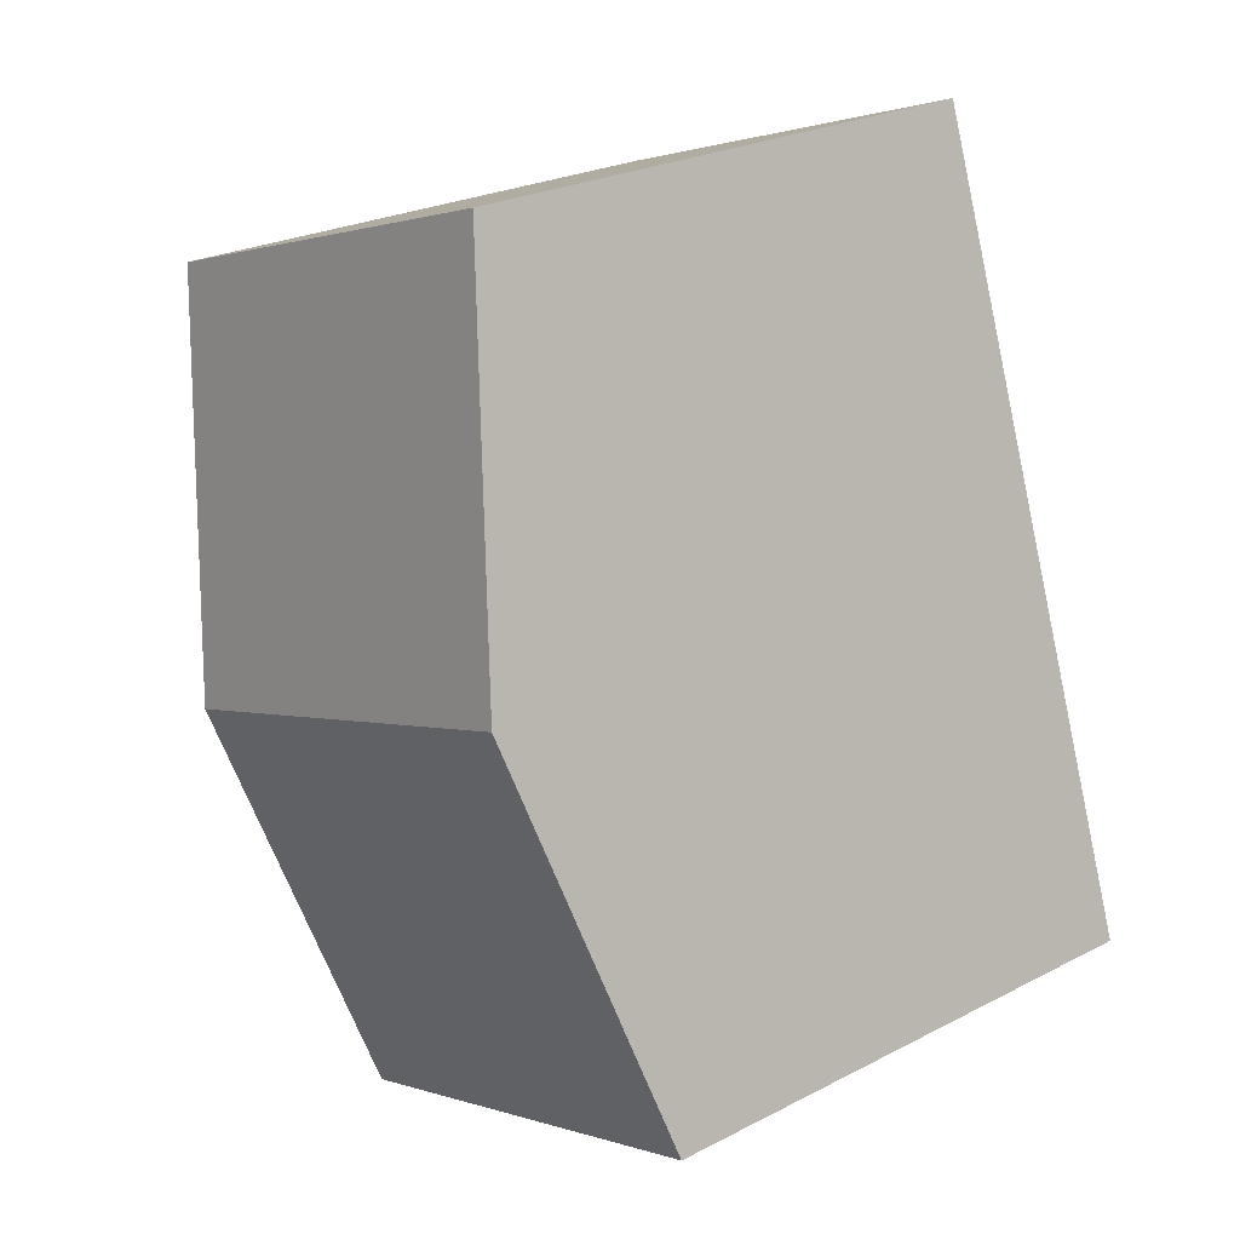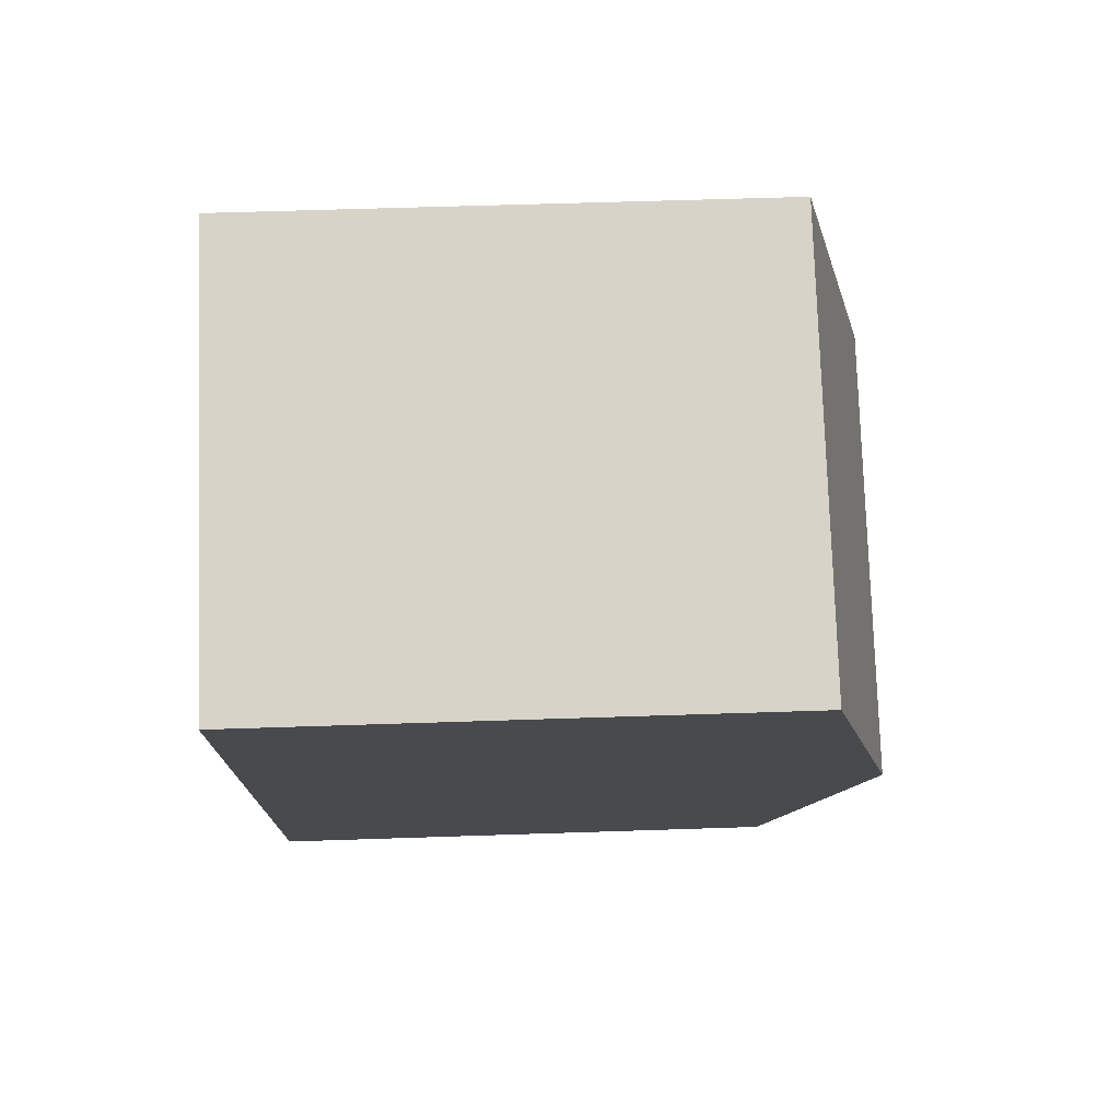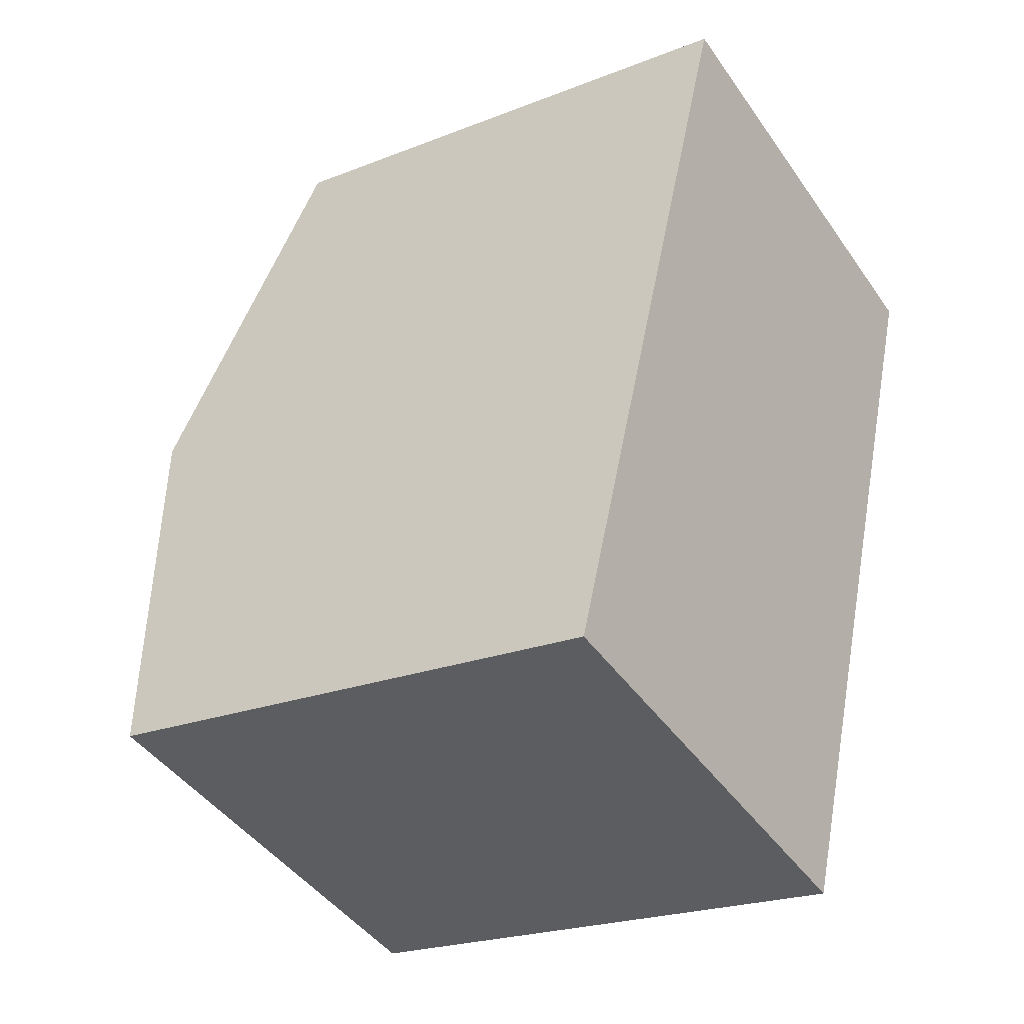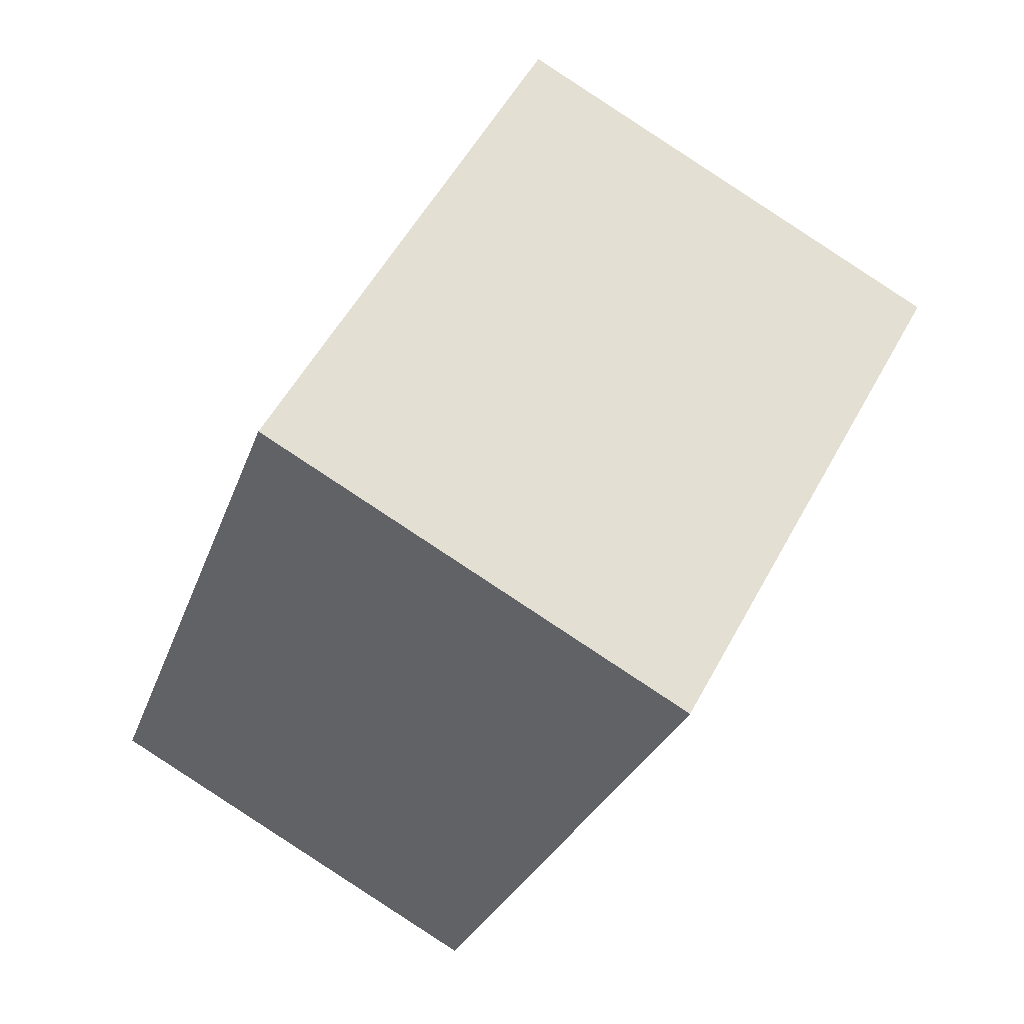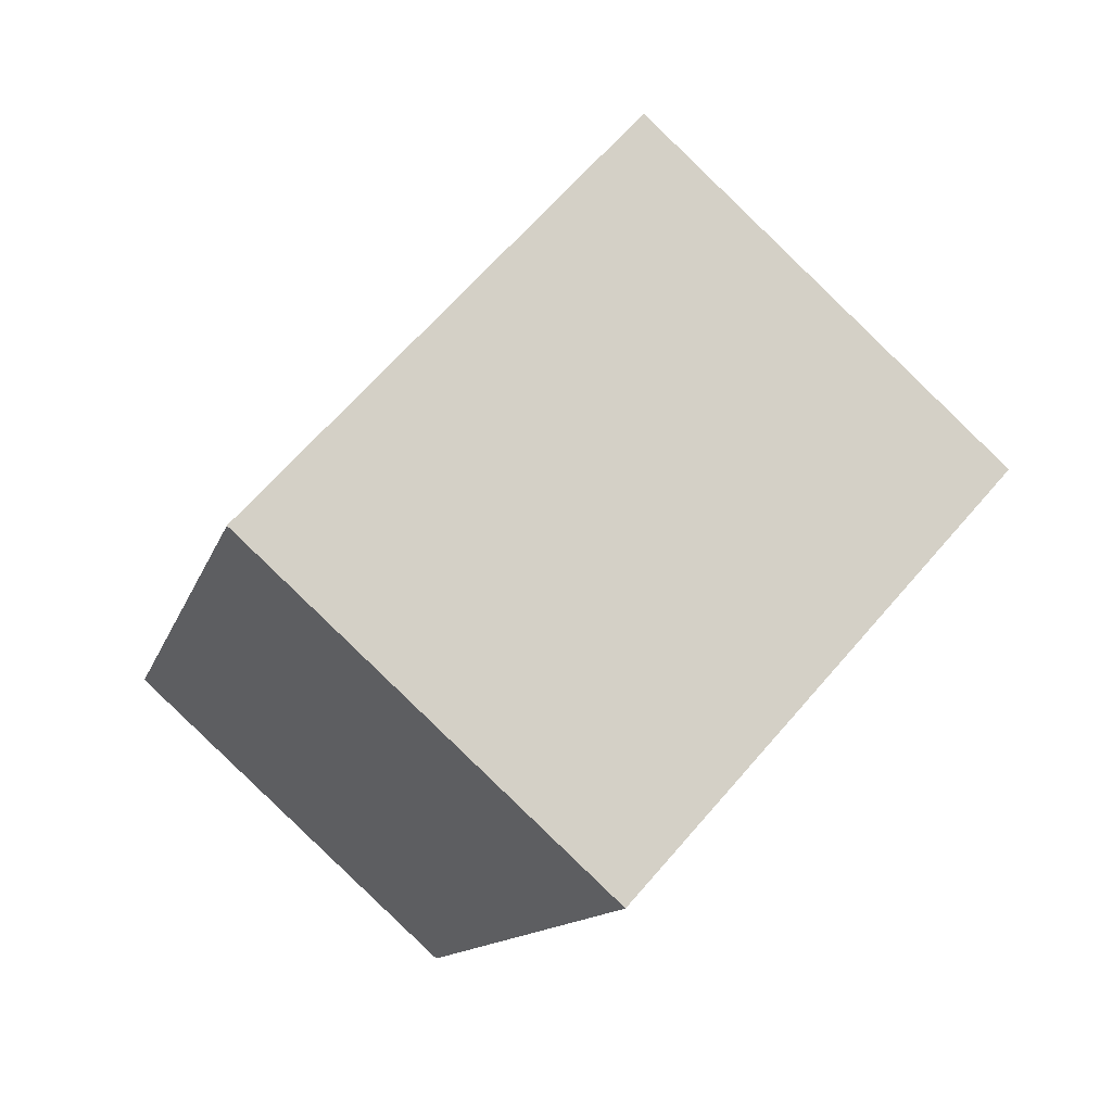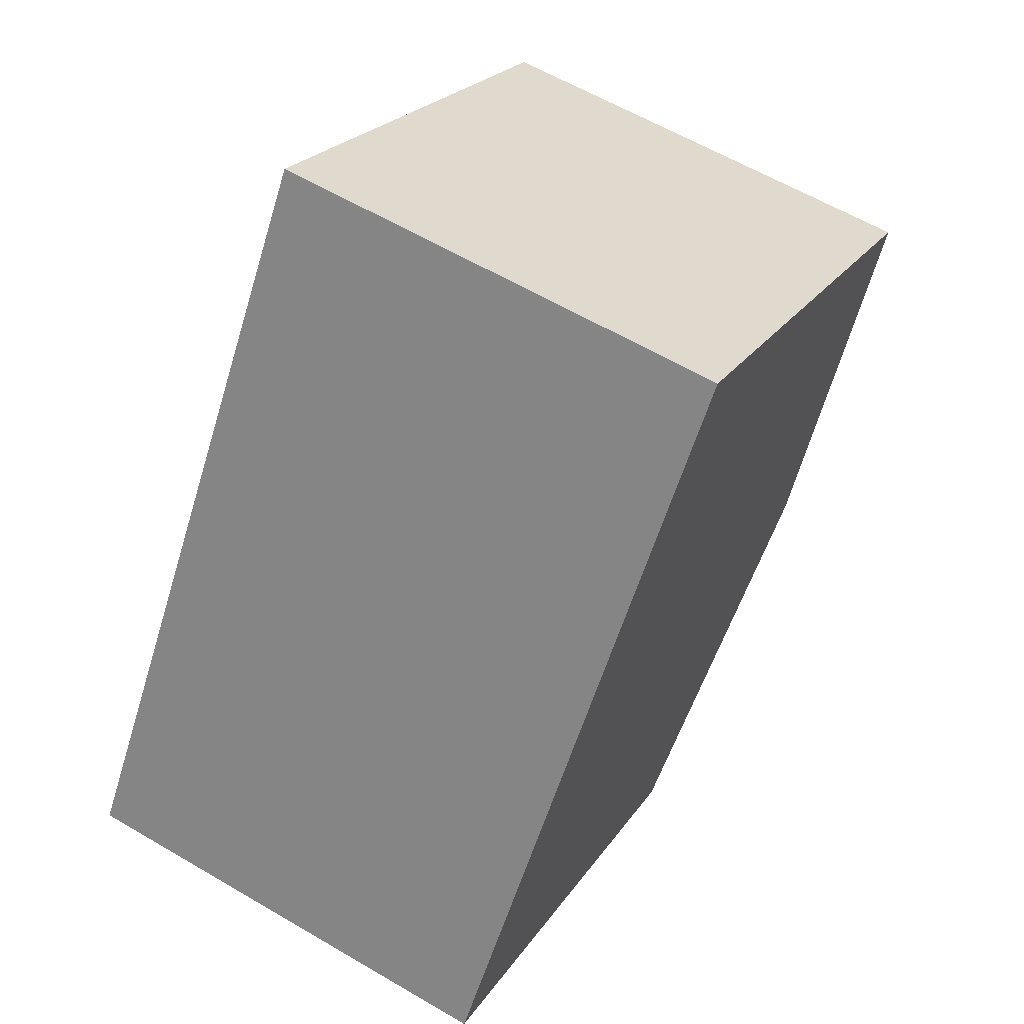
<metadata>
{"format":"obj","ext":"obj","renderer":"f3d","projection":"perspective","resolution":1024,"background":"white","views":[{"elev":24.8,"azim":-130.1,"up":"+Z"},{"elev":58.1,"azim":88.0,"up":"+Z"},{"elev":-22.1,"azim":-55.4,"up":"+Z"},{"elev":54.3,"azim":27.9,"up":"+Z"},{"elev":65.2,"azim":40.6,"up":"+Z"},{"elev":22.8,"azim":24.8,"up":"+Z"}]}
</metadata>
<code>
v  14.2 15.85 5.839
v  6.479 13.57 19.07
v  17.42 13.58 15.35
v  3.238 15.85 9.532
v  10.97 13.57 -3.696
v  0 13.57 8.312e-16
v  10.97 2.263e-16 -3.696
v  0 0 0
v  3.238 -5.837e-16 9.532
v  6.479 -1.168e-15 19.07
v  17.42 -9.399e-16 15.35
v  14.2 -3.575e-16 5.839
g defaultobject
f 1 2 3
f 2 1 4
f 5 4 1
f 4 5 6
f 7 6 5
f 6 7 8
f 8 4 6
f 4 8 2
f 2 8 9
f 2 9 10
f 2 11 3
f 11 2 10
f 1 7 5
f 7 1 3
f 7 3 12
f 12 3 11
f 7 9 8
f 9 7 12
f 9 12 10
f 10 12 11

</code>
